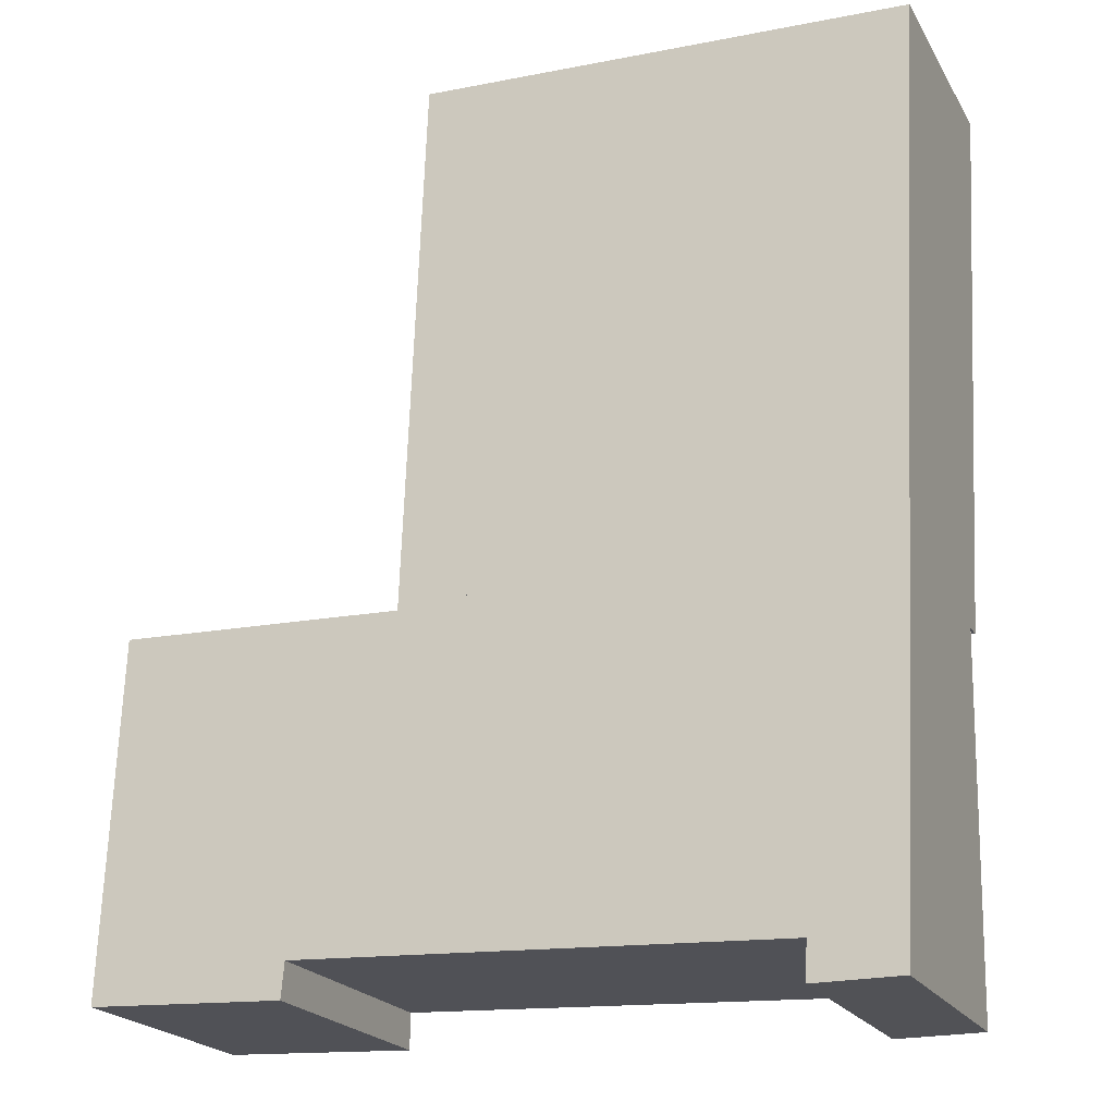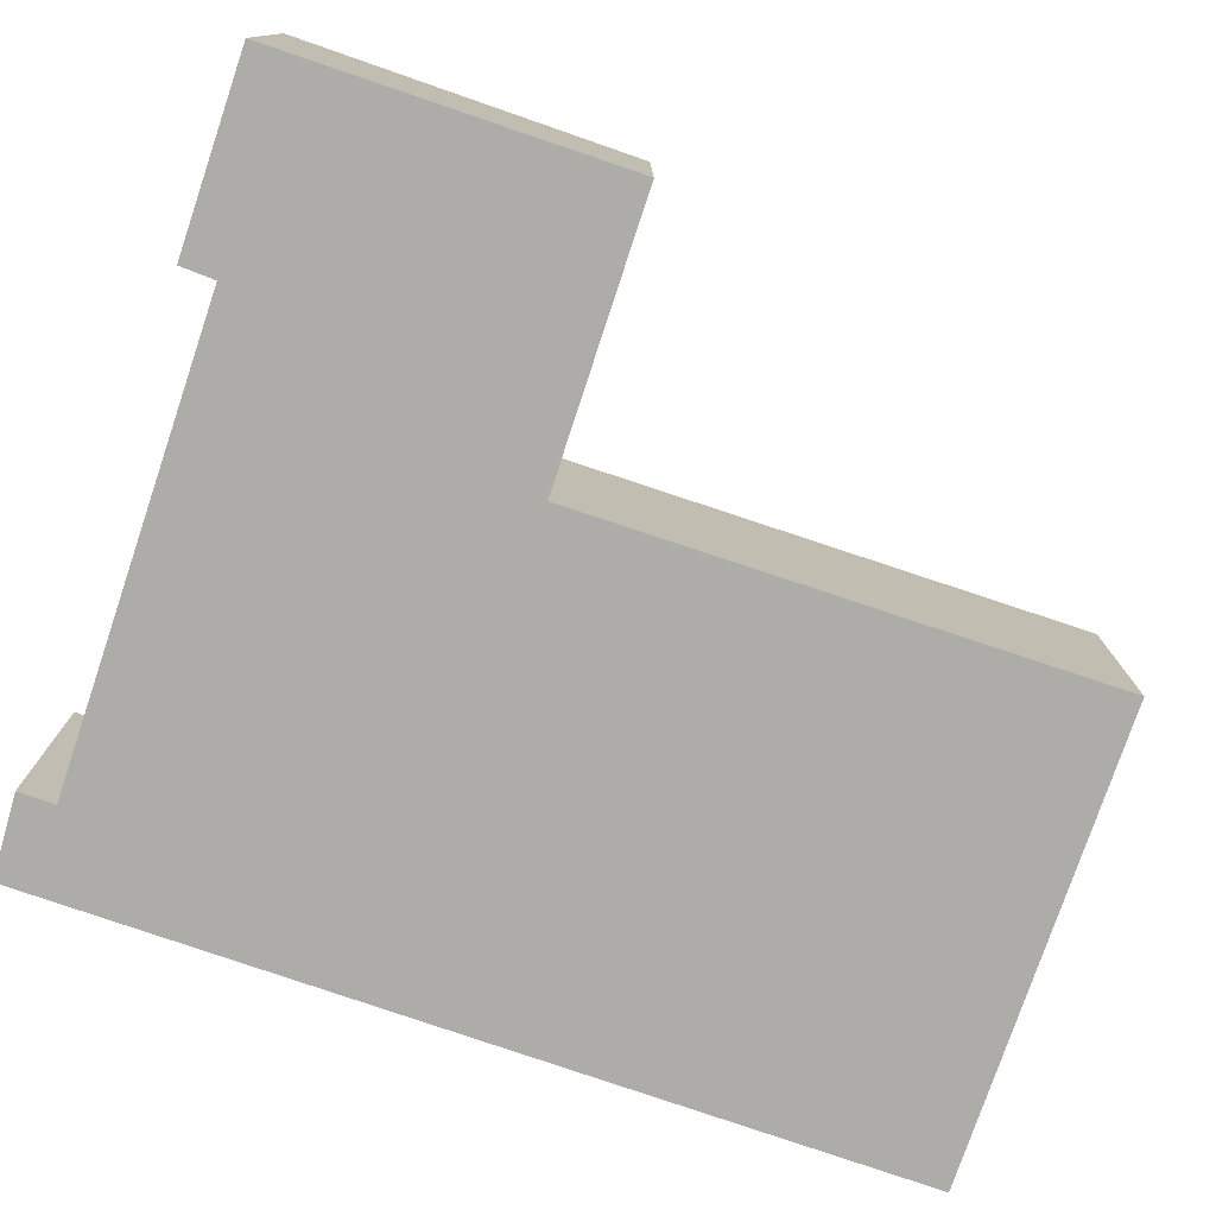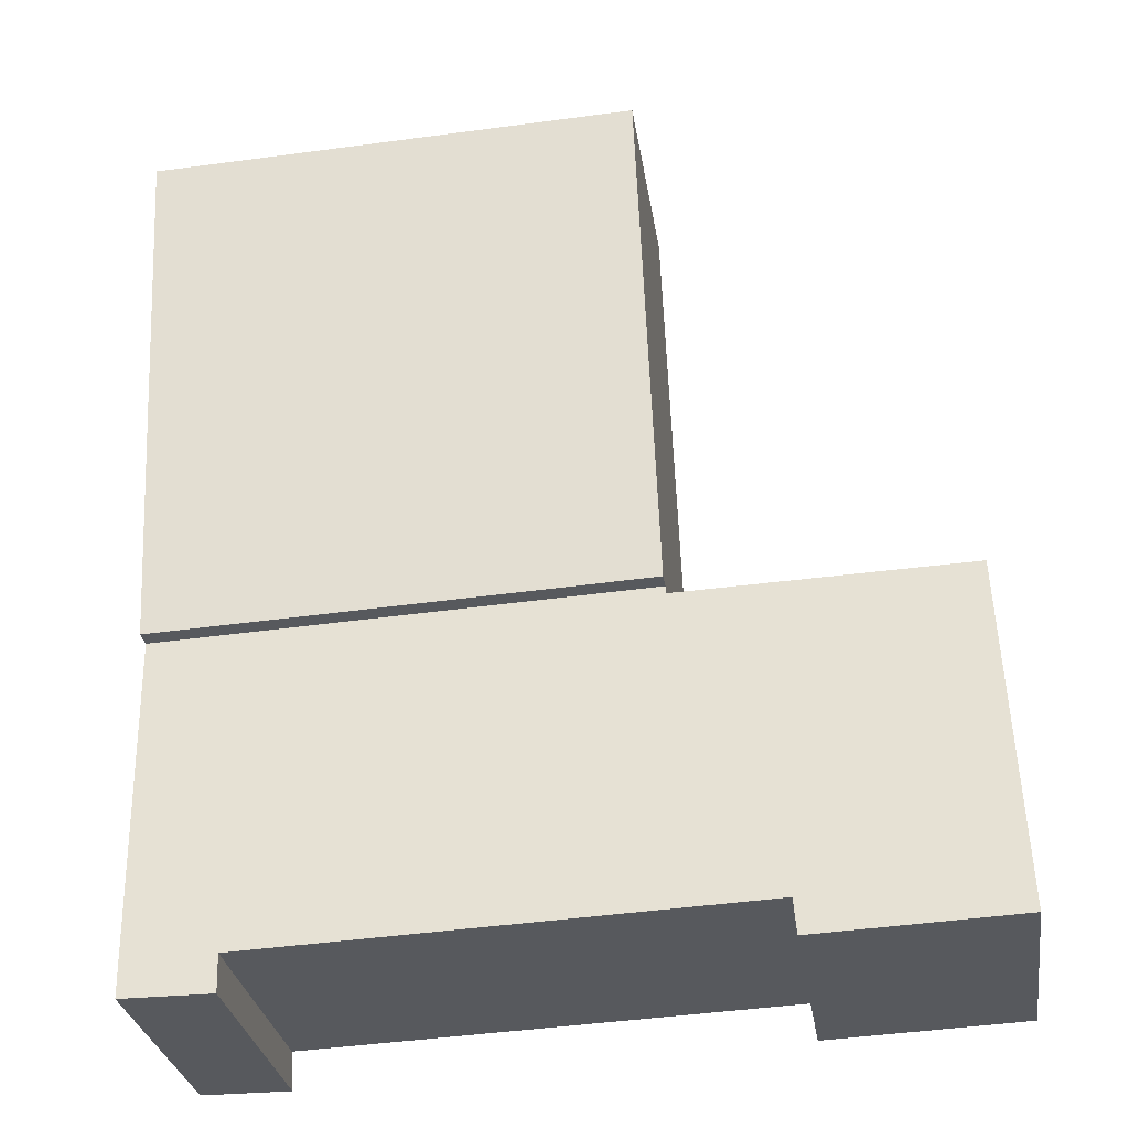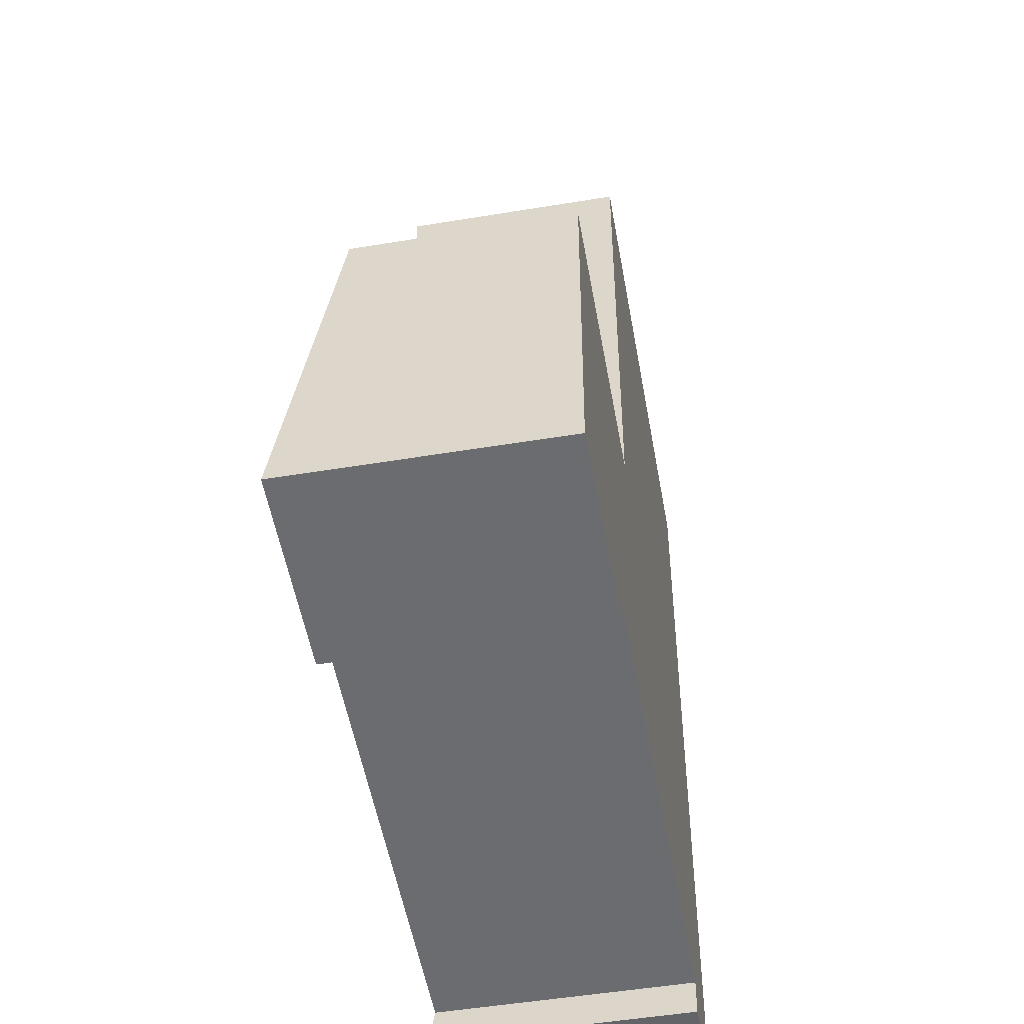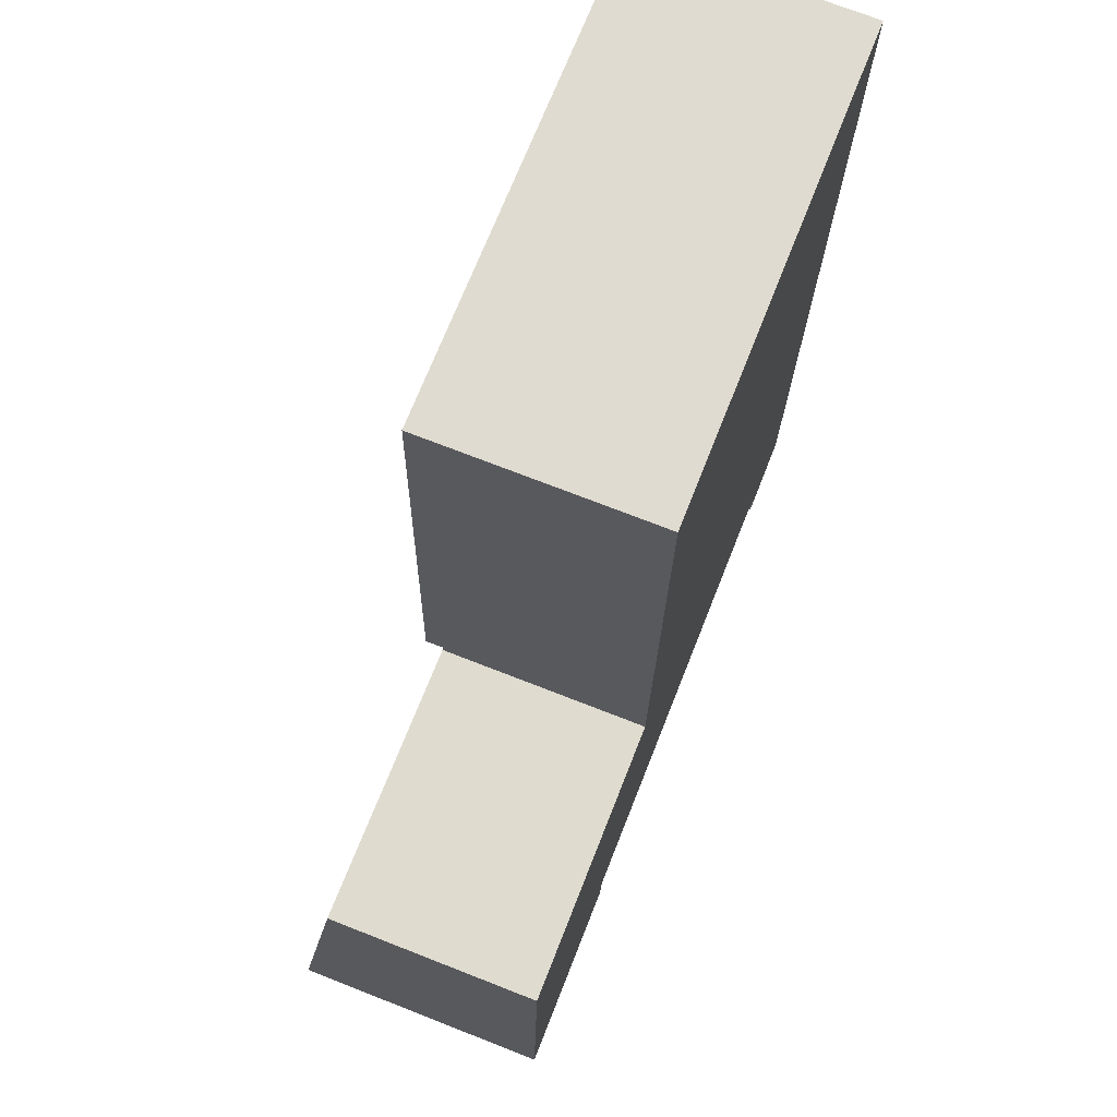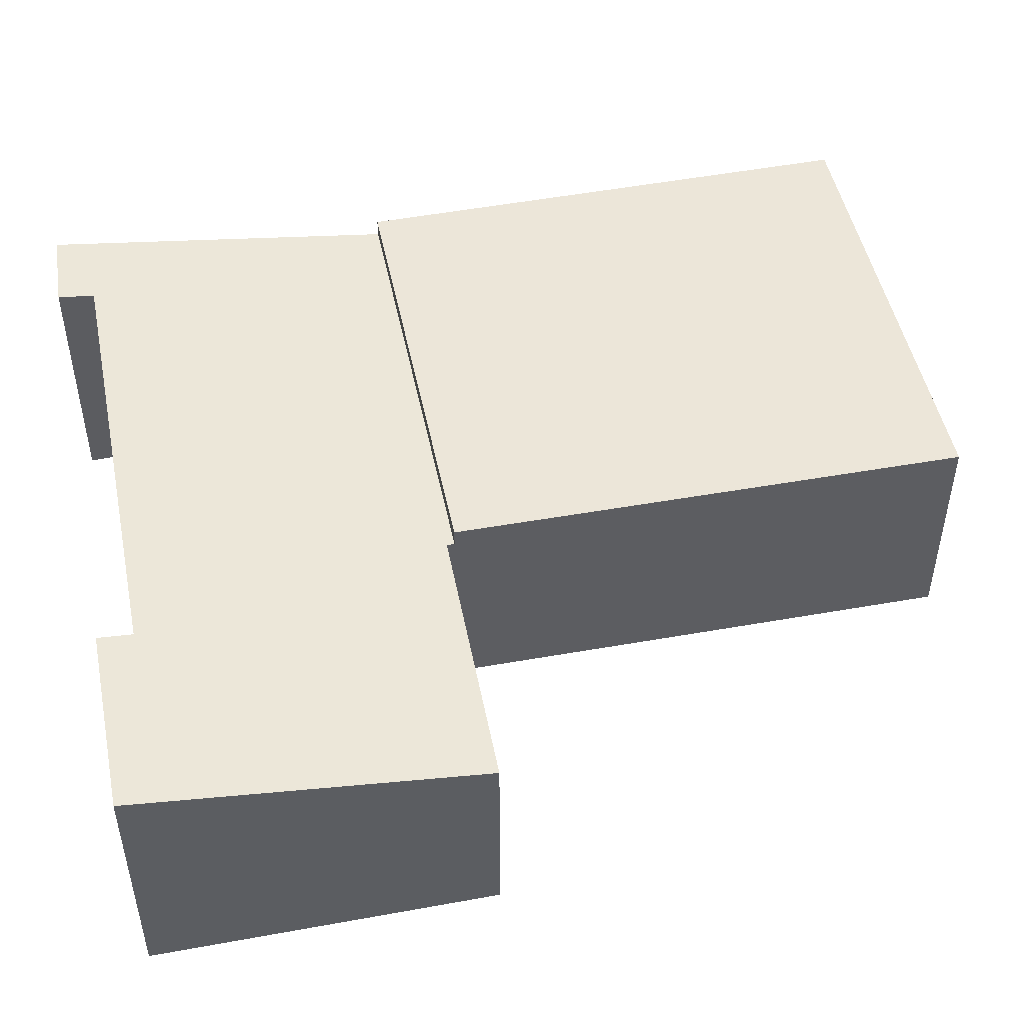
<metadata>
{"format":"obj","ext":"obj","renderer":"f3d","projection":"perspective","resolution":1024,"background":"white","views":[{"elev":-21.3,"azim":22.6,"up":"+Z"},{"elev":-77.0,"azim":-106.2,"up":"+Y"},{"elev":-29.4,"azim":-171.5,"up":"+Z"},{"elev":-51.2,"azim":-79.8,"up":"+Z"},{"elev":72.3,"azim":-68.6,"up":"+Z"},{"elev":48.6,"azim":-99.0,"up":"+Y"}]}
</metadata>
<code>
v  11 3.227 4.62
v  4.526 3.227 12.42
v  11.38 3.227 12.14
v  4.233 3.227 4.921
v  4.233 -3.013e-16 4.921
v  4.526 -7.604e-16 12.42
v  11.38 -7.432e-16 12.14
v  11 -2.829e-16 4.62
v  9.546 3.612 0.073
v  10.73 3.678 -0.455
v  9.511 3.686 -0.455
v  11 2.968 4.62
v  2.785 3.612 0.372
v  2.564 3.682 -0.116
v  2.742 3.682 -0.124
v  0 3.681 2.254e-16
v  0.214 2.99 4.947
v  2.822 2.986 4.856
v  4.229 2.984 4.807
v  4.233 2.968 4.921
v  4.229 -2.943e-16 4.807
v  2.822 -2.973e-16 4.856
v  0.214 -3.029e-16 4.947
v  9.511 2.786e-17 -0.455
v  9.546 -4.47e-18 0.073
v  0 0 0
v  10.73 2.786e-17 -0.455
v  2.742 7.593e-18 -0.124
v  2.785 -2.278e-17 0.372
v  2.564 7.103e-18 -0.116
g defaultobject
f 1 2 3
f 2 1 4
f 5 2 4
f 2 5 6
f 6 3 2
f 3 6 7
f 7 1 3
f 1 7 8
f 8 4 1
f 4 8 5
f 5 7 6
f 7 5 8
f 9 10 11
f 10 9 12
f 12 9 13
f 14 13 15
f 13 14 16
f 13 16 17
f 13 17 18
f 13 18 19
f 13 19 12
f 20 12 19
f 18 21 19
f 21 18 17
f 21 17 22
f 22 17 23
f 5 12 20
f 12 5 8
f 21 20 19
f 20 21 5
f 24 9 11
f 9 24 25
f 26 17 16
f 17 26 23
f 12 27 10
f 27 12 8
f 13 28 15
f 28 13 29
f 10 24 11
f 24 10 27
f 25 13 9
f 13 25 29
f 28 14 15
f 14 28 16
f 16 28 26
f 26 28 30
f 27 25 24
f 30 23 26
f 23 30 28
f 23 28 29
f 23 29 22
f 22 29 25
f 22 25 21
f 21 25 5
f 5 25 8
f 8 25 27

</code>
